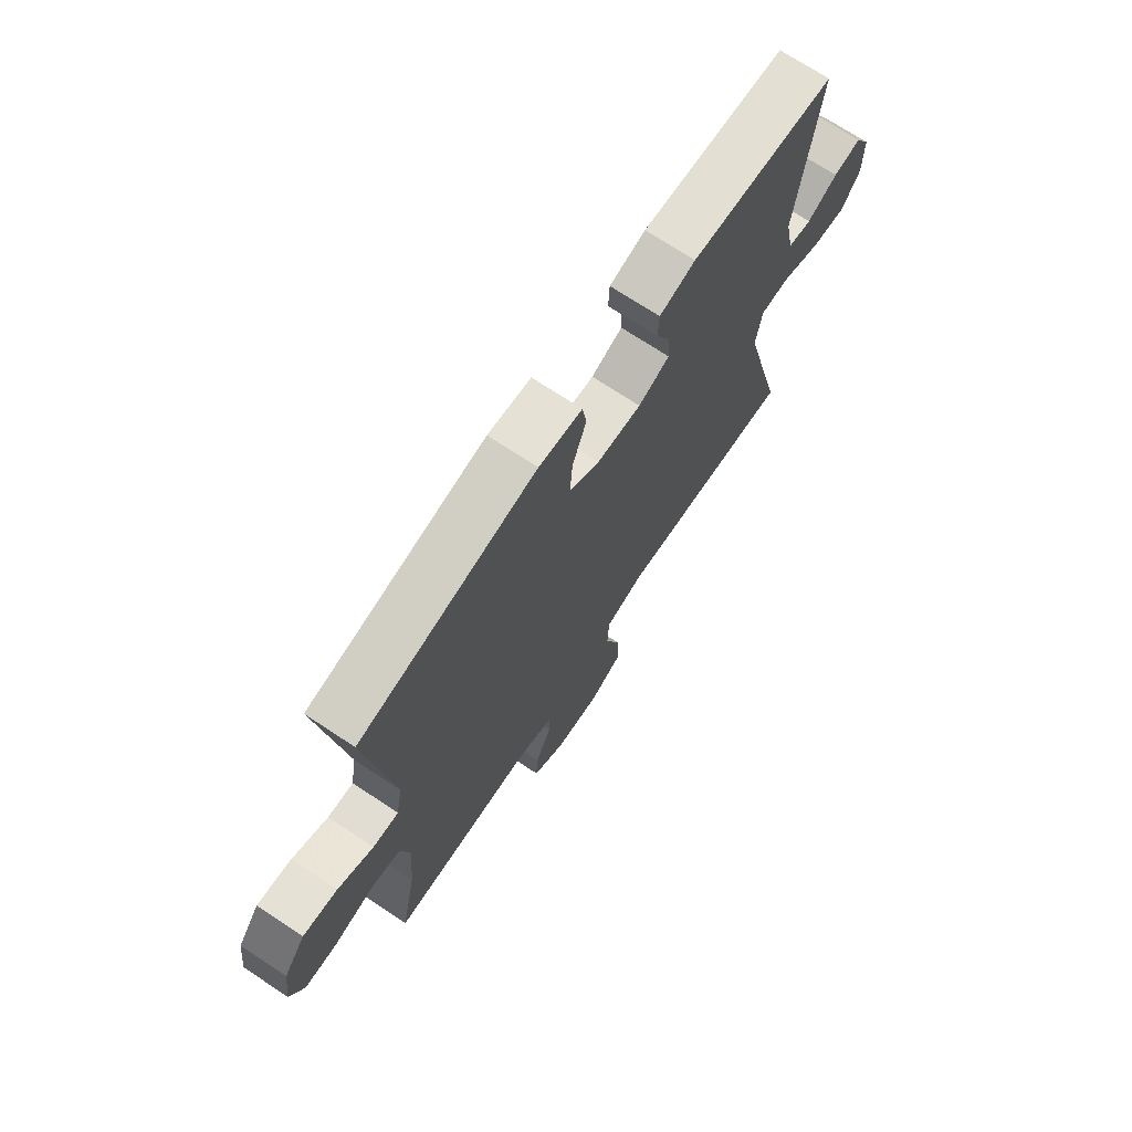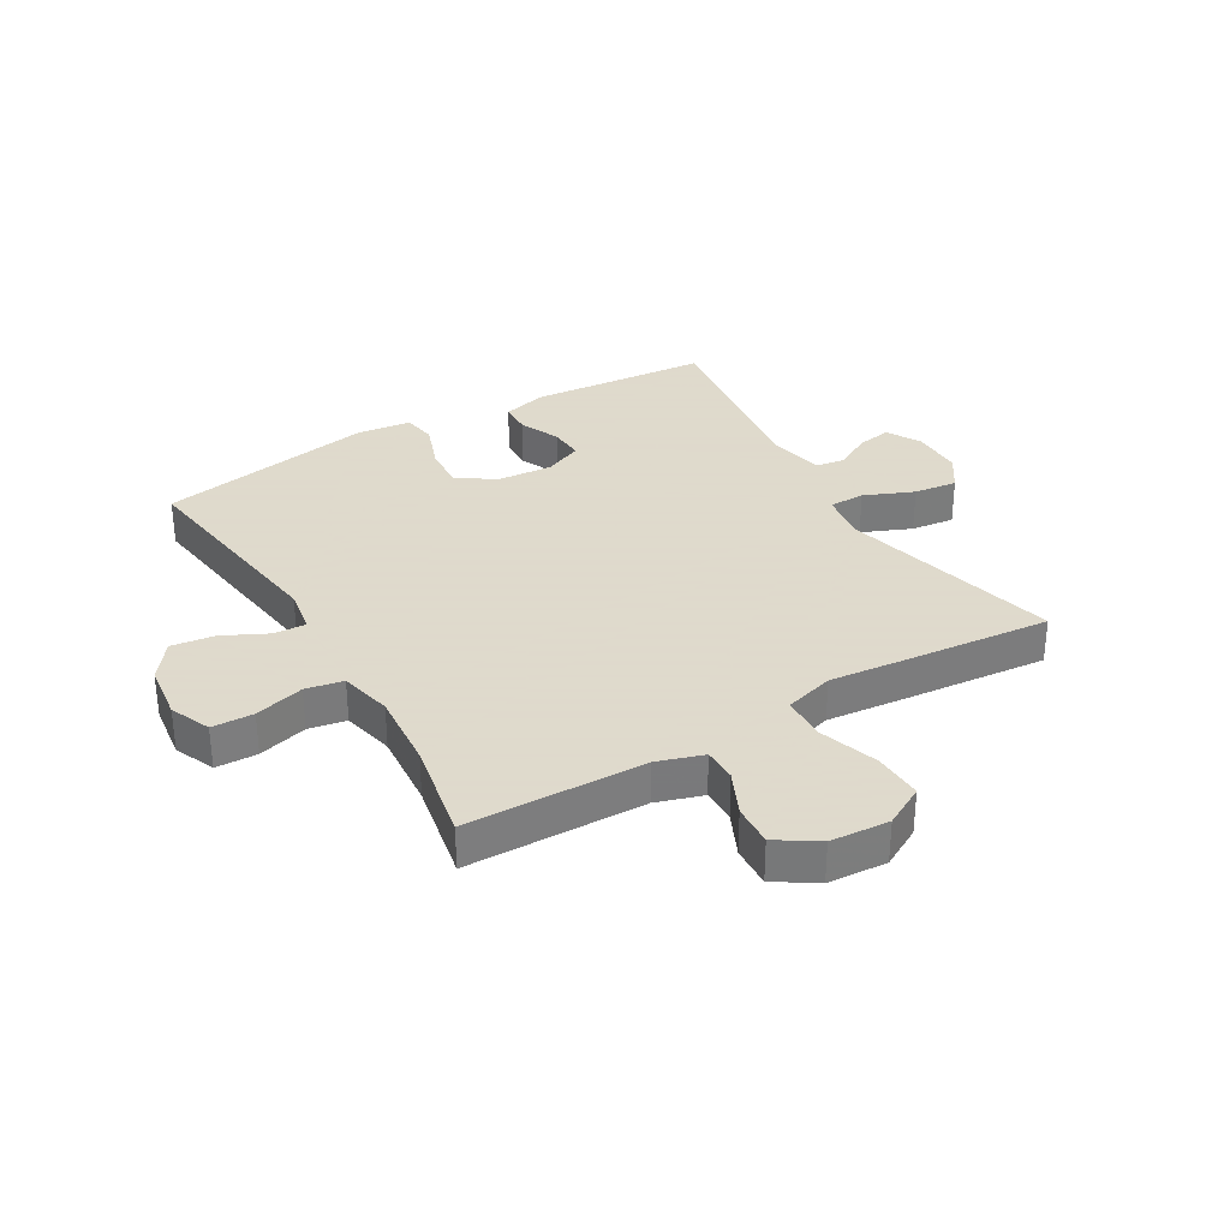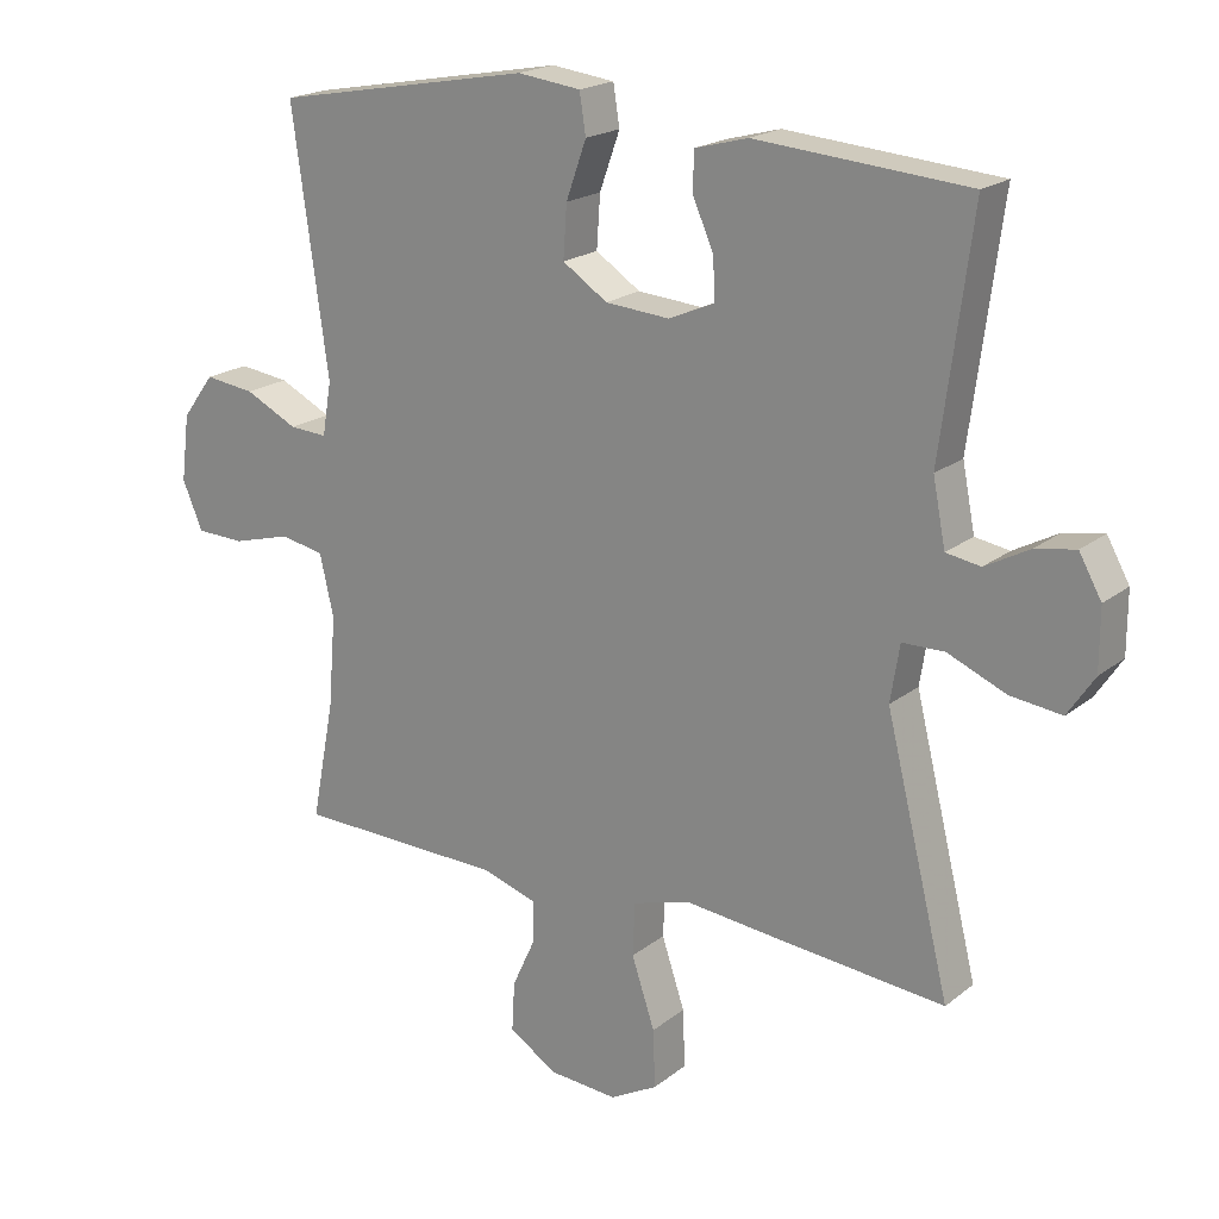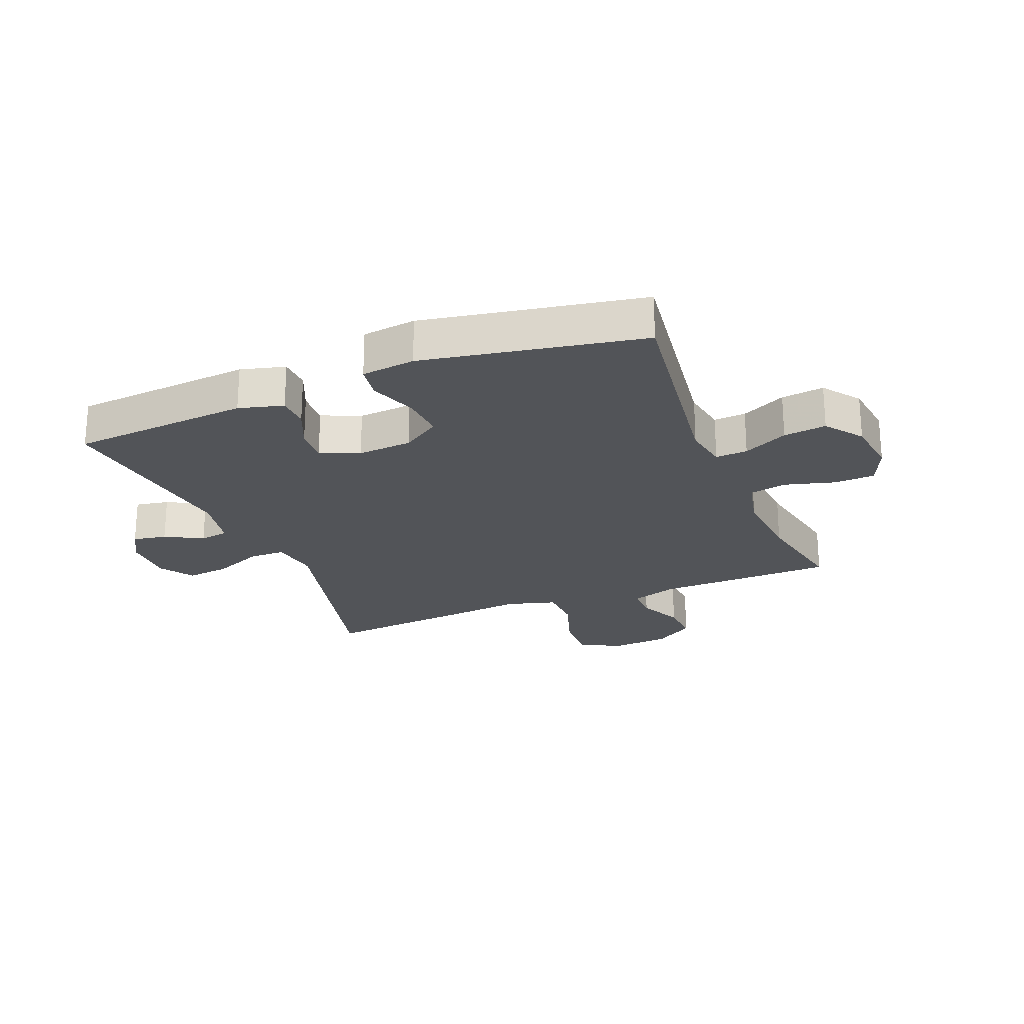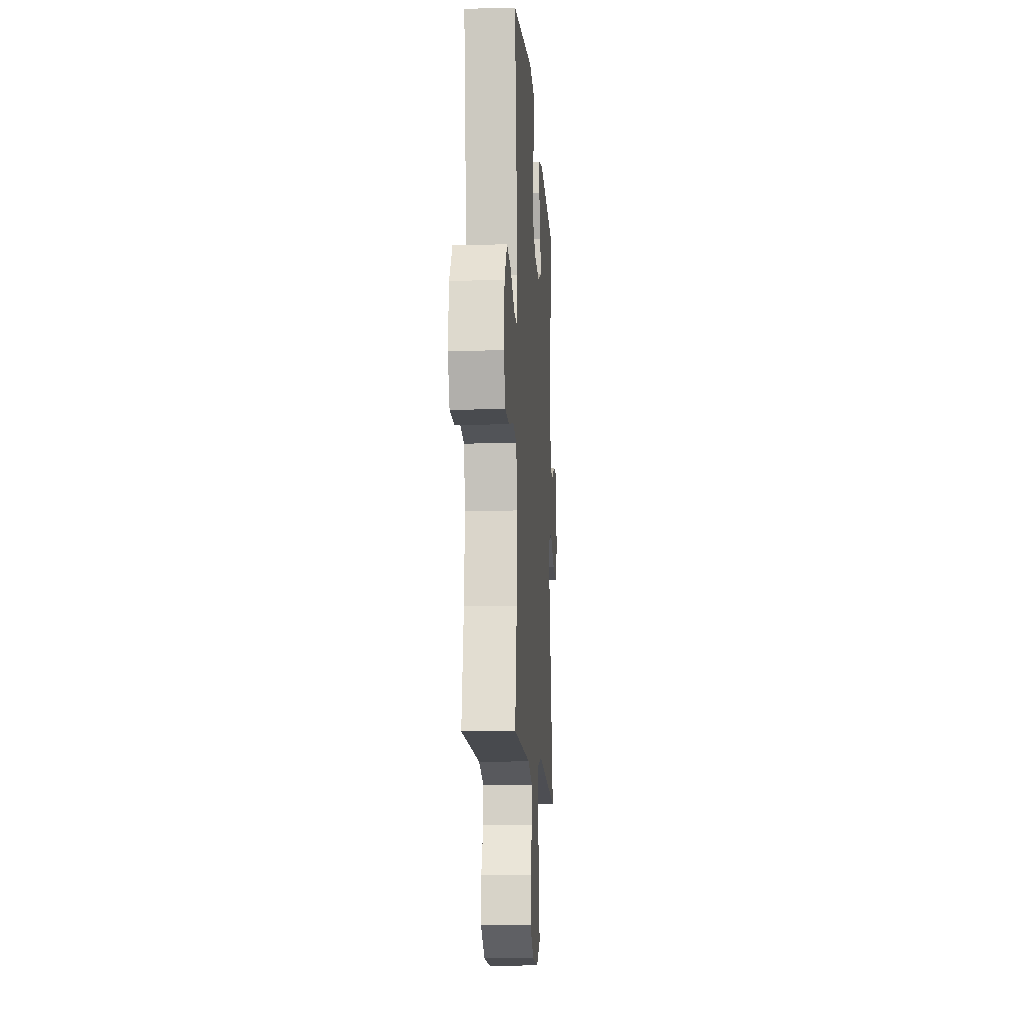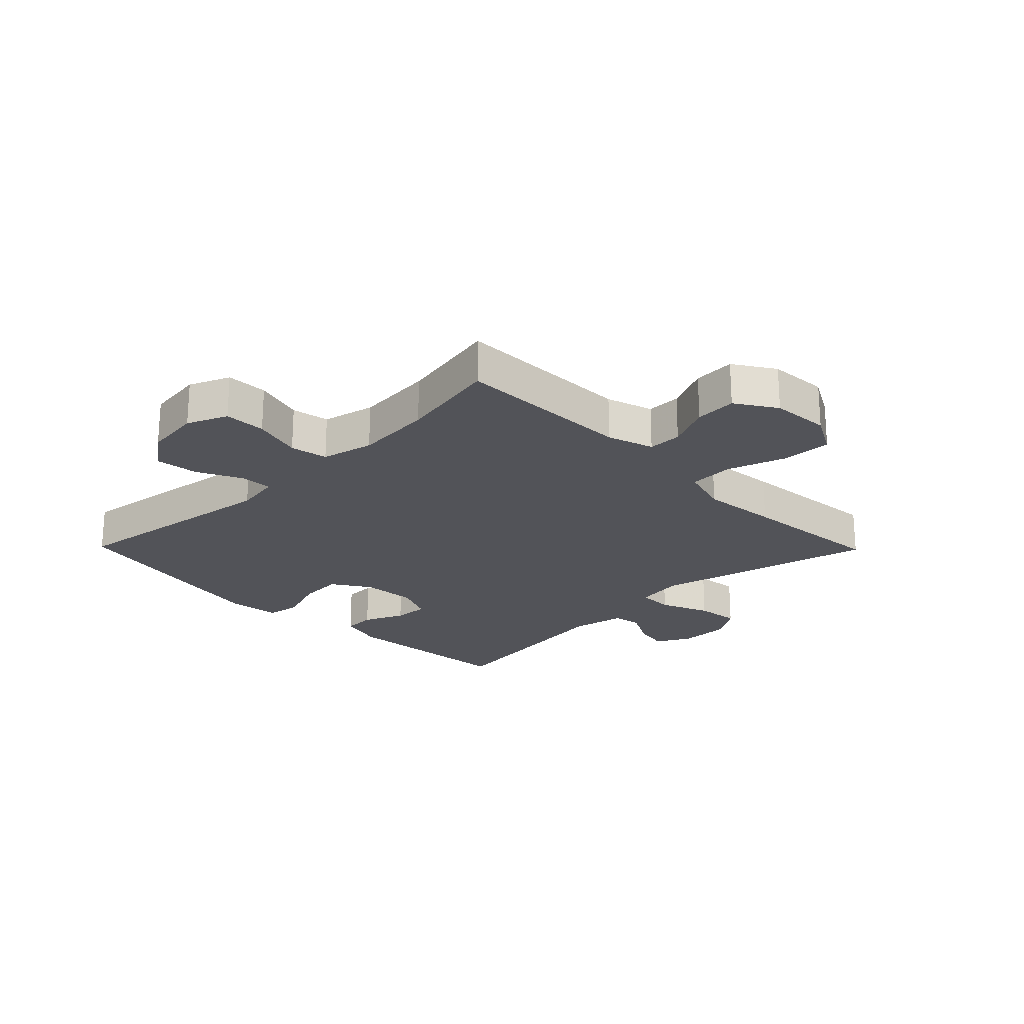
<metadata>
{"format":"obj","ext":"obj","renderer":"f3d","projection":"perspective","resolution":1024,"background":"white","views":[{"elev":71.4,"azim":123.5,"up":"+Z"},{"elev":32.4,"azim":149.5,"up":"+Y"},{"elev":19.7,"azim":-144.7,"up":"+Z"},{"elev":-23.3,"azim":22.0,"up":"+Y"},{"elev":-12.1,"azim":93.7,"up":"+Z"},{"elev":-22.6,"azim":134.4,"up":"+Y"}]}
</metadata>
<code>
v -0.5 0.07 -0.5
v -0.408 0.07 -0.128
v -0.421 0.07 -0.047
v -0.481 0.07 -0.046
v -0.564 0.07 -0.081
v -0.637 0.07 -0.09
v -0.675 0.07 -0.033
v -0.675 0.07 0.054
v -0.643 0.07 0.111
v -0.586 0.07 0.101
v -0.523 0.07 0.067
v -0.474 0.07 0.075
v -0.456 0.07 0.167
v -0.5 0.07 0.5
v -0.198 0.07 0.524
v -0.123 0.07 0.504
v -0.121 0.07 0.45
v -0.151 0.07 0.382
v -0.154 0.07 0.323
v -0.089 0.07 0.295
v 0.003 0.07 0.302
v 0.067 0.07 0.344
v 0.062 0.07 0.418
v 0.033 0.07 0.499
v 0.042 0.07 0.556
v 0.132 0.07 0.567
v 0.5 0.07 0.5
v 0.449 0.07 0.132
v 0.462 0.07 0.056
v 0.516 0.07 0.059
v 0.591 0.07 0.096
v 0.663 0.07 0.105
v 0.709 0.07 0.043
v 0.721 0.07 -0.052
v 0.692 0.07 -0.12
v 0.622 0.07 -0.122
v 0.539 0.07 -0.099
v 0.476 0.07 -0.111
v 0.456 0.07 -0.199
v 0.467 0.07 -0.33
v 0.5 0.07 -0.5
v 0.2 0.07 -0.506
v 0.122 0.07 -0.531
v 0.122 0.07 -0.588
v 0.156 0.07 -0.662
v 0.16 0.07 -0.732
v 0.092 0.07 -0.776
v -0.007 0.07 -0.783
v -0.075 0.07 -0.746
v -0.072 0.07 -0.663
v -0.039 0.07 -0.564
v -0.042 0.07 -0.488
v -0.125 0.07 -0.464
v -0.254 0.07 -0.477
v -0.5 0 -0.5
v -0.408 0 -0.128
v -0.421 0 -0.047
v -0.481 0 -0.046
v -0.564 0 -0.081
v -0.637 0 -0.09
v -0.675 0 -0.033
v -0.675 0 0.054
v -0.643 0 0.111
v -0.586 0 0.101
v -0.523 0 0.067
v -0.474 0 0.075
v -0.456 0 0.167
v -0.5 0 0.5
v -0.198 0 0.524
v -0.123 0 0.504
v -0.121 0 0.45
v -0.151 0 0.382
v -0.154 0 0.323
v -0.089 0 0.295
v 0.003 0 0.302
v 0.067 0 0.344
v 0.062 0 0.418
v 0.033 0 0.499
v 0.042 0 0.556
v 0.132 0 0.567
v 0.5 0 0.5
v 0.449 0 0.132
v 0.462 0 0.056
v 0.516 0 0.059
v 0.591 0 0.096
v 0.663 0 0.105
v 0.709 0 0.043
v 0.721 0 -0.052
v 0.692 0 -0.12
v 0.622 0 -0.122
v 0.539 0 -0.099
v 0.476 0 -0.111
v 0.456 0 -0.199
v 0.467 0 -0.33
v 0.5 0 -0.5
v 0.2 0 -0.506
v 0.122 0 -0.531
v 0.122 0 -0.588
v 0.156 0 -0.662
v 0.16 0 -0.732
v 0.092 0 -0.776
v -0.007 0 -0.783
v -0.075 0 -0.746
v -0.072 0 -0.663
v -0.039 0 -0.564
v -0.042 0 -0.488
v -0.125 0 -0.464
v -0.254 0 -0.477
f 53 54 1 2
f 52 53 2 3
f 49 50 51
f 48 49 51
f 47 48 51
f 46 47 51
f 45 46 51
f 44 45 51
f 43 44 51 52
f 42 43 52 3
f 40 41 42 3
f 35 36 37
f 34 35 37
f 33 34 37
f 32 33 37
f 31 32 37
f 30 31 37
f 29 30 37 38
f 28 29 38 39
f 26 27 28
f 25 26 28
f 24 25 28
f 23 24 28
f 22 23 28 39
f 16 17 18
f 15 16 18
f 14 15 18
f 13 14 18
f 12 13 18 19
f 9 10 11
f 8 9 11
f 7 8 11
f 6 7 11
f 5 6 11
f 4 5 11
f 3 4 11 12
f 39 40 3
f 22 39 3
f 21 22 3
f 12 19 20
f 3 12 20 21
f 56 55 108 107
f 57 56 107 106
f 105 104 103
f 105 103 102
f 105 102 101
f 105 101 100
f 105 100 99
f 105 99 98
f 106 105 98 97
f 57 106 97 96
f 57 96 95 94
f 91 90 89
f 91 89 88
f 91 88 87
f 91 87 86
f 91 86 85
f 91 85 84
f 92 91 84 83
f 93 92 83 82
f 82 81 80
f 82 80 79
f 82 79 78
f 82 78 77
f 93 82 77 76
f 72 71 70
f 72 70 69
f 72 69 68
f 72 68 67
f 73 72 67 66
f 65 64 63
f 65 63 62
f 65 62 61
f 65 61 60
f 65 60 59
f 65 59 58
f 66 65 58 57
f 57 94 93
f 57 93 76
f 57 76 75
f 74 73 66
f 75 74 66 57
f 1 55 56 2
f 2 56 57 3
f 3 57 58 4
f 4 58 59 5
f 5 59 60 6
f 6 60 61 7
f 7 61 62 8
f 8 62 63 9
f 9 63 64 10
f 10 64 65 11
f 11 65 66 12
f 12 66 67 13
f 13 67 68 14
f 14 68 69 15
f 15 69 70 16
f 16 70 71 17
f 17 71 72 18
f 18 72 73 19
f 19 73 74 20
f 20 74 75 21
f 21 75 76 22
f 22 76 77 23
f 23 77 78 24
f 24 78 79 25
f 25 79 80 26
f 26 80 81 27
f 27 81 82 28
f 28 82 83 29
f 29 83 84 30
f 30 84 85 31
f 31 85 86 32
f 32 86 87 33
f 33 87 88 34
f 34 88 89 35
f 35 89 90 36
f 36 90 91 37
f 37 91 92 38
f 38 92 93 39
f 39 93 94 40
f 40 94 95 41
f 41 95 96 42
f 42 96 97 43
f 43 97 98 44
f 44 98 99 45
f 45 99 100 46
f 46 100 101 47
f 47 101 102 48
f 48 102 103 49
f 49 103 104 50
f 50 104 105 51
f 51 105 106 52
f 52 106 107 53
f 53 107 108 54
f 54 108 55 1

</code>
